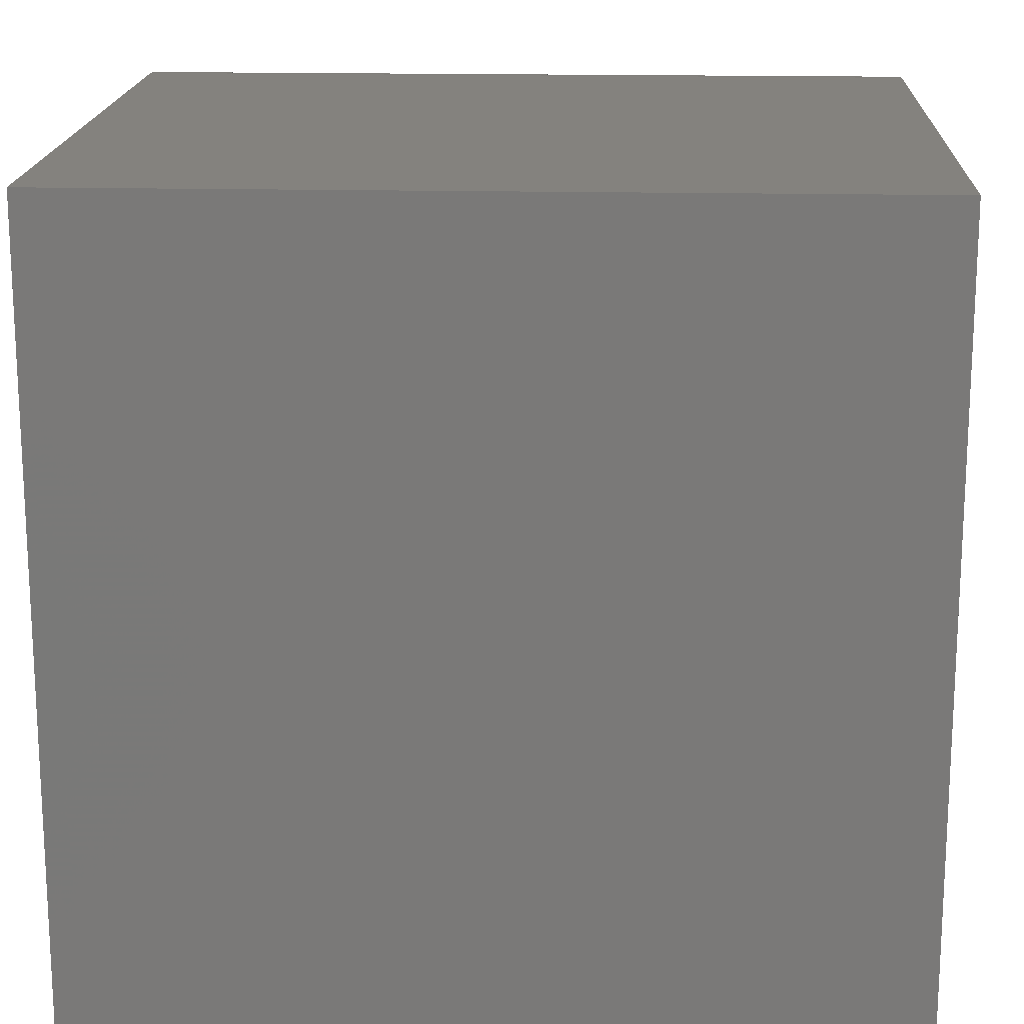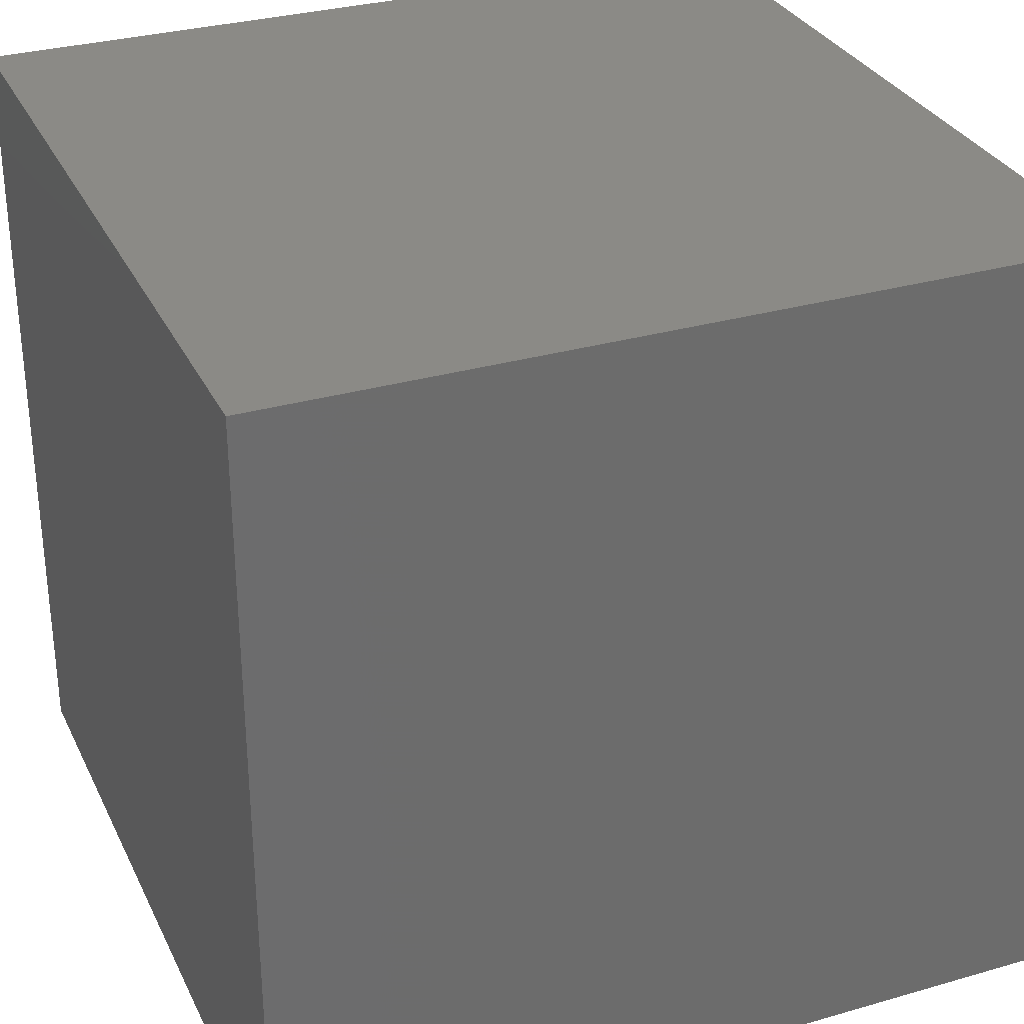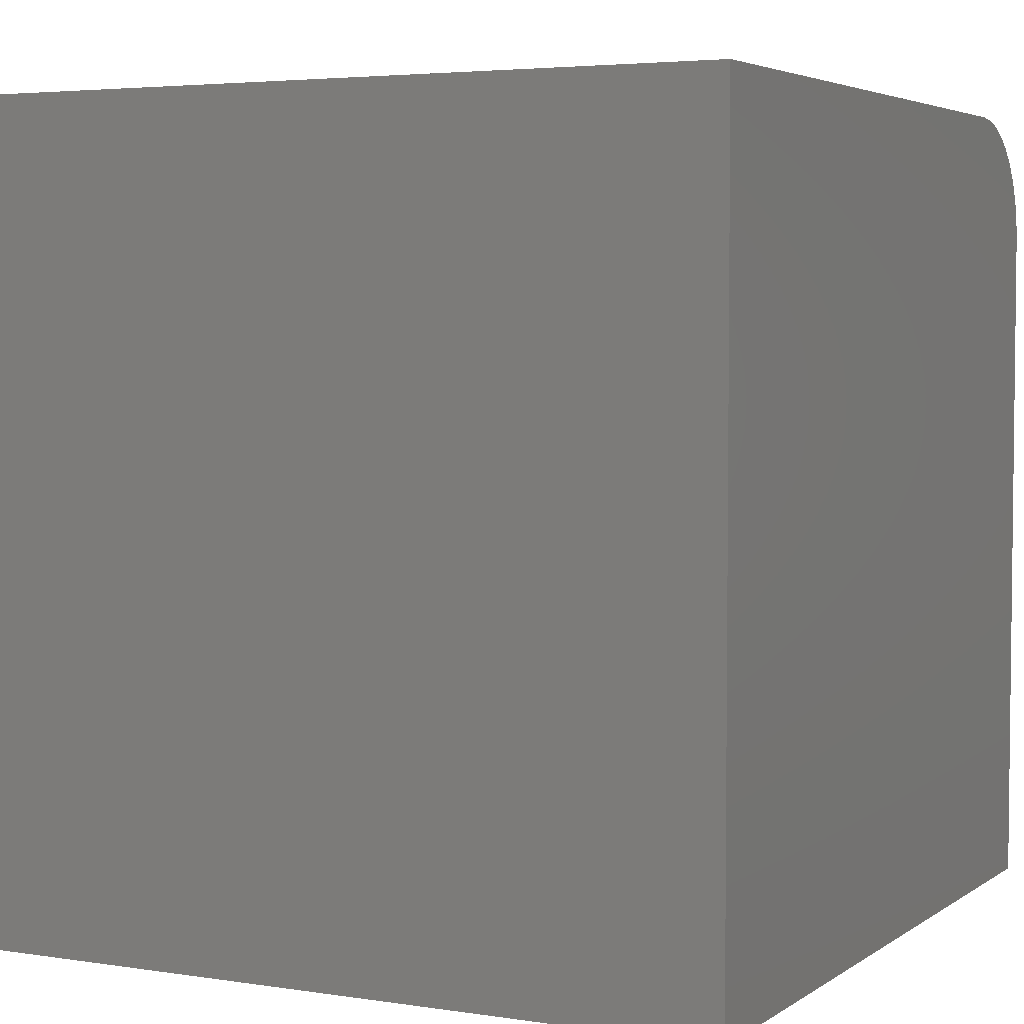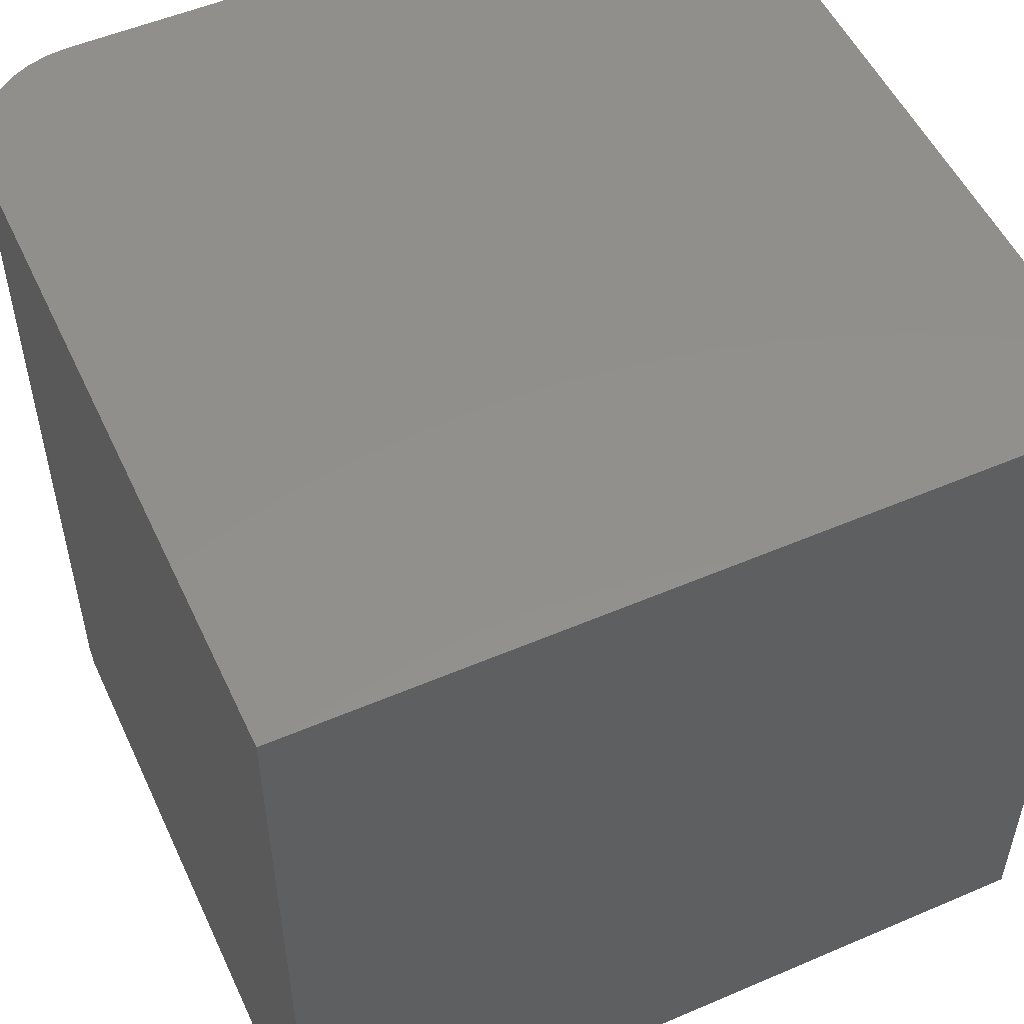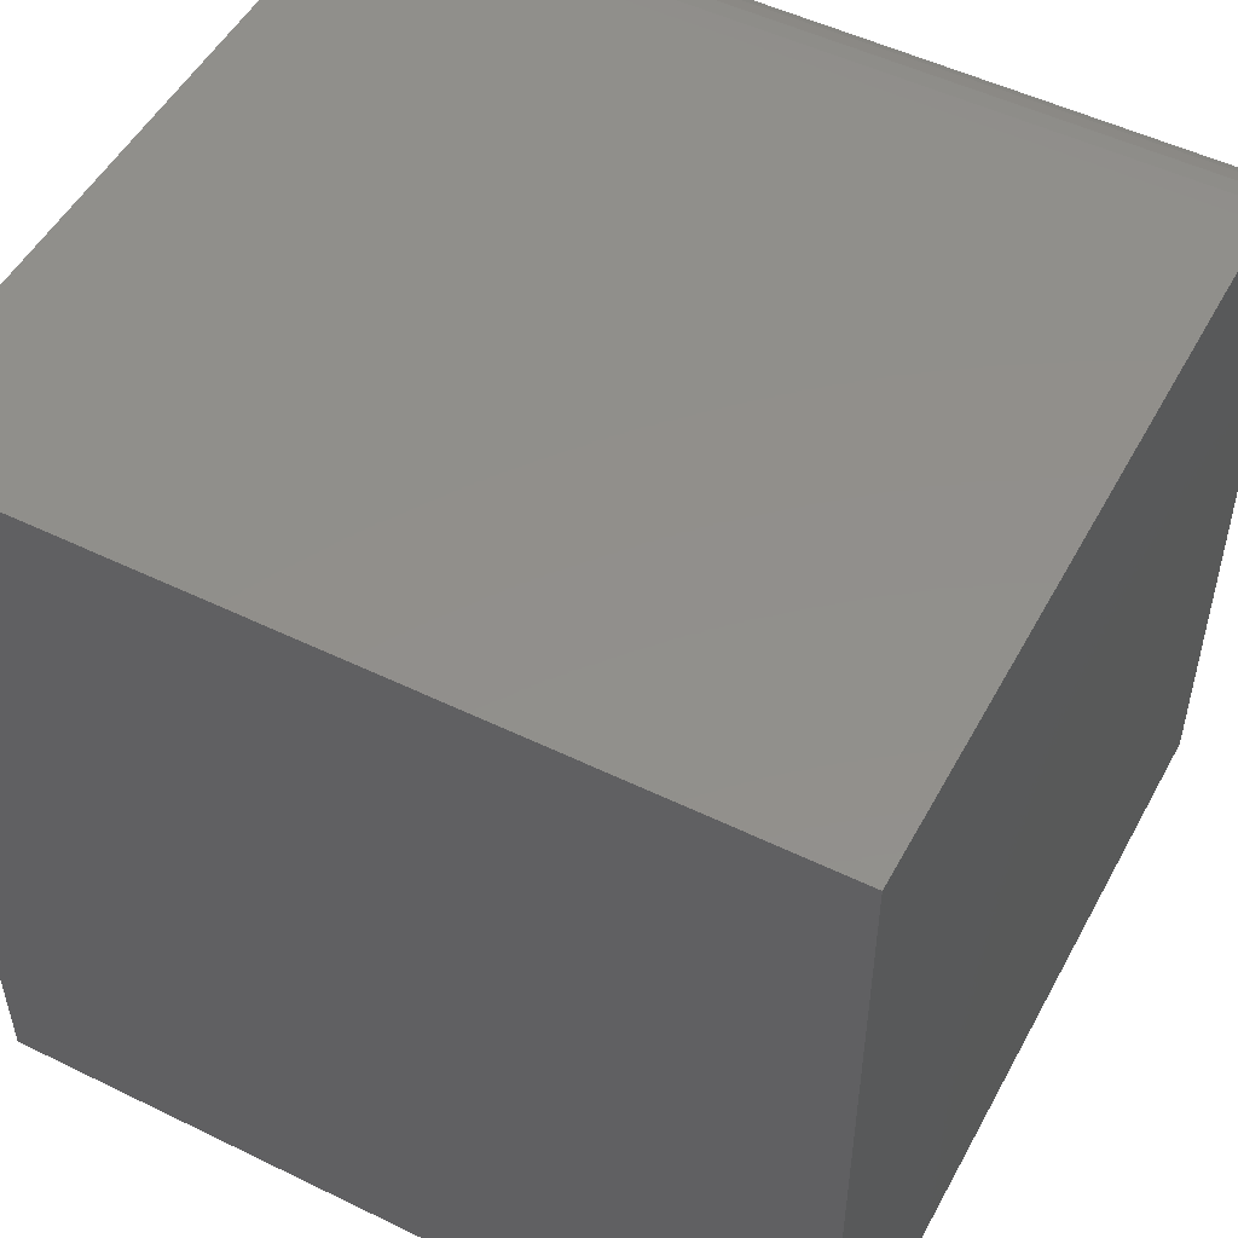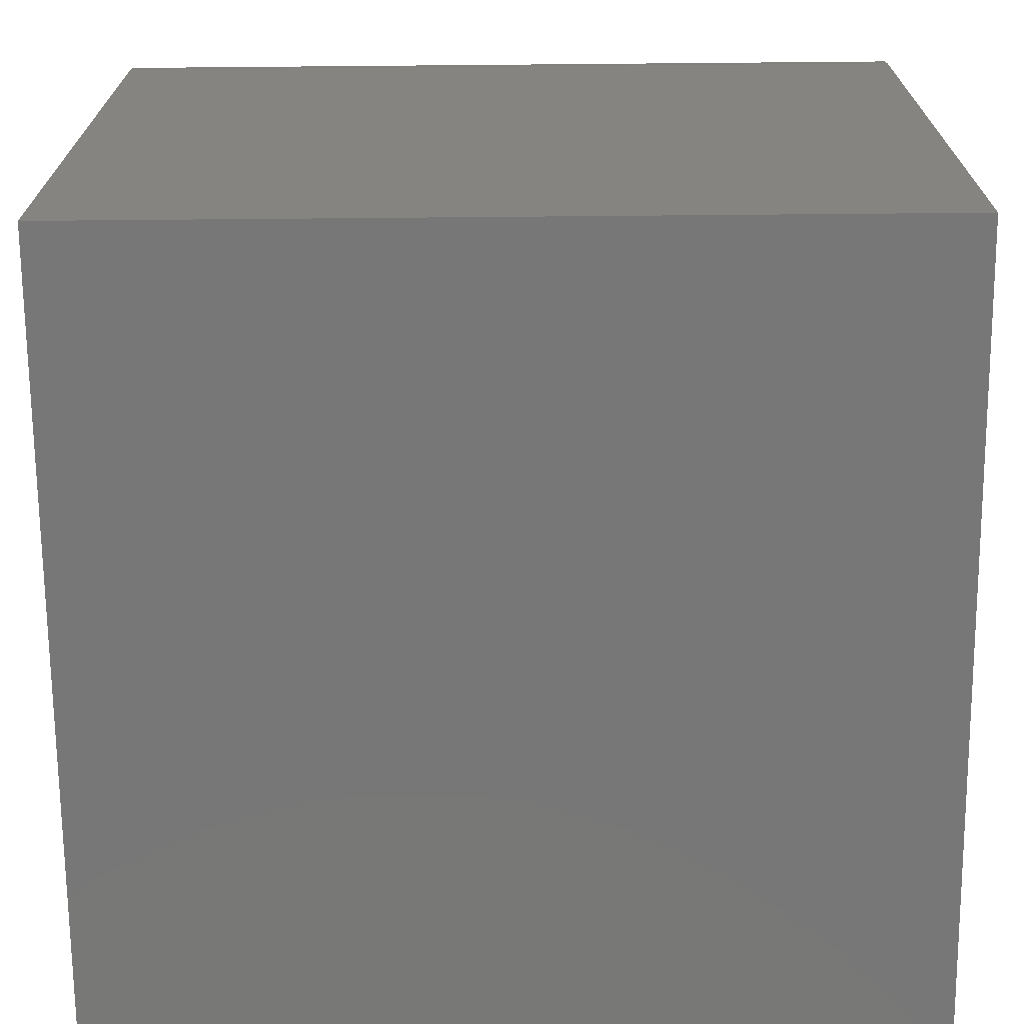
<metadata>
{"format":"stl","ext":"stl","renderer":"f3d","projection":"perspective","resolution":1024,"background":"white","views":[{"elev":17.3,"azim":92.6,"up":"+Z"},{"elev":31.1,"azim":157.7,"up":"+Y"},{"elev":4.1,"azim":117.1,"up":"+Z"},{"elev":52.8,"azim":65.3,"up":"+Y"},{"elev":51.3,"azim":117.9,"up":"+Z"},{"elev":-70.2,"azim":-89.5,"up":"+Z"}]}
</metadata>
<code>
# stl→obj: 26 verts, 48 faces
v 0 10 8.477
v 0 10 0
v 0 0 8.477
v 0 0 0
v 1.523 0 10
v 10 0 10
v 1.523 10 10
v 10 10 10
v 10 10 0
v 10 0 0
v 0.02314 10 8.742
v 0.544 10 9.644
v 0.7615 10 9.796
v 1.002 10 9.908
v 0.3563 10 9.456
v 1.258 10 9.977
v 0.09185 10 8.998
v 0.204 10 9.239
v 0.09185 0 8.998
v 0.02314 0 8.742
v 1.258 0 9.977
v 1.002 0 9.908
v 0.3563 0 9.456
v 0.7615 0 9.796
v 0.544 0 9.644
v 0.204 0 9.239
f 1 2 3
f 3 2 4
f 5 6 7
f 7 6 8
f 9 8 10
f 10 8 6
f 2 9 4
f 4 9 10
f 7 8 9
f 9 2 7
f 7 2 1
f 7 1 11
f 12 13 14
f 12 14 15
f 15 14 16
f 15 16 7
f 11 17 7
f 7 17 18
f 7 18 15
f 10 6 4
f 4 6 5
f 19 20 5
f 5 20 3
f 5 3 4
f 21 22 23
f 23 22 24
f 23 24 25
f 21 23 5
f 5 23 26
f 5 26 19
f 1 3 20
f 1 20 11
f 11 20 19
f 11 19 17
f 17 19 26
f 17 26 18
f 18 26 23
f 18 23 15
f 15 23 25
f 15 25 12
f 12 25 24
f 12 24 13
f 13 24 22
f 13 22 14
f 14 22 21
f 14 21 16
f 16 21 5
f 16 5 7

</code>
